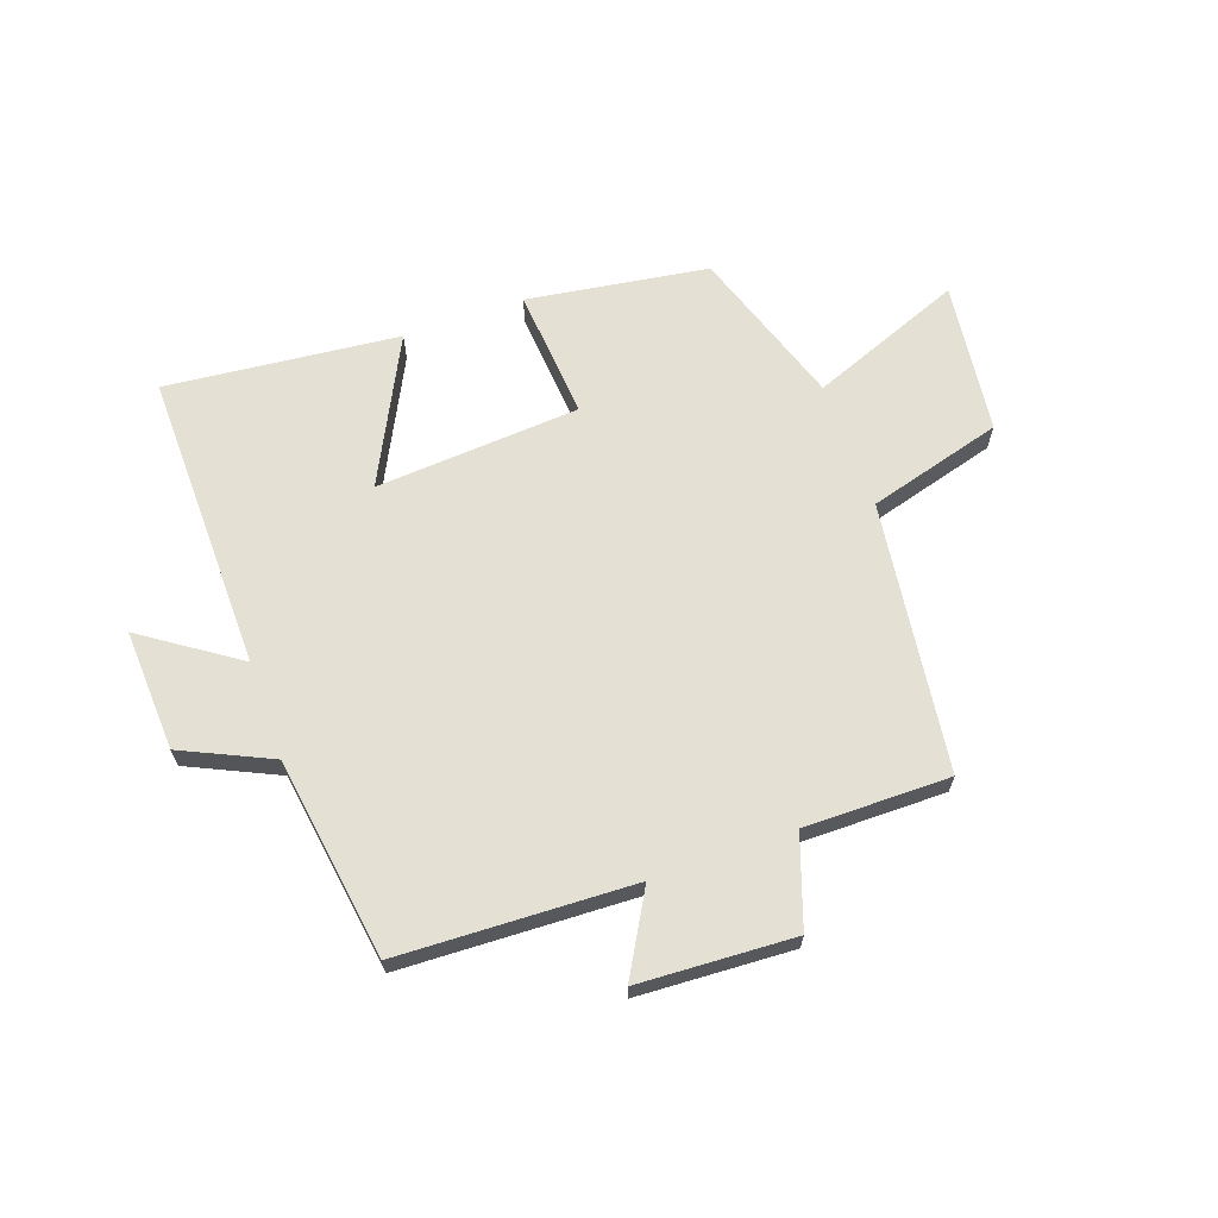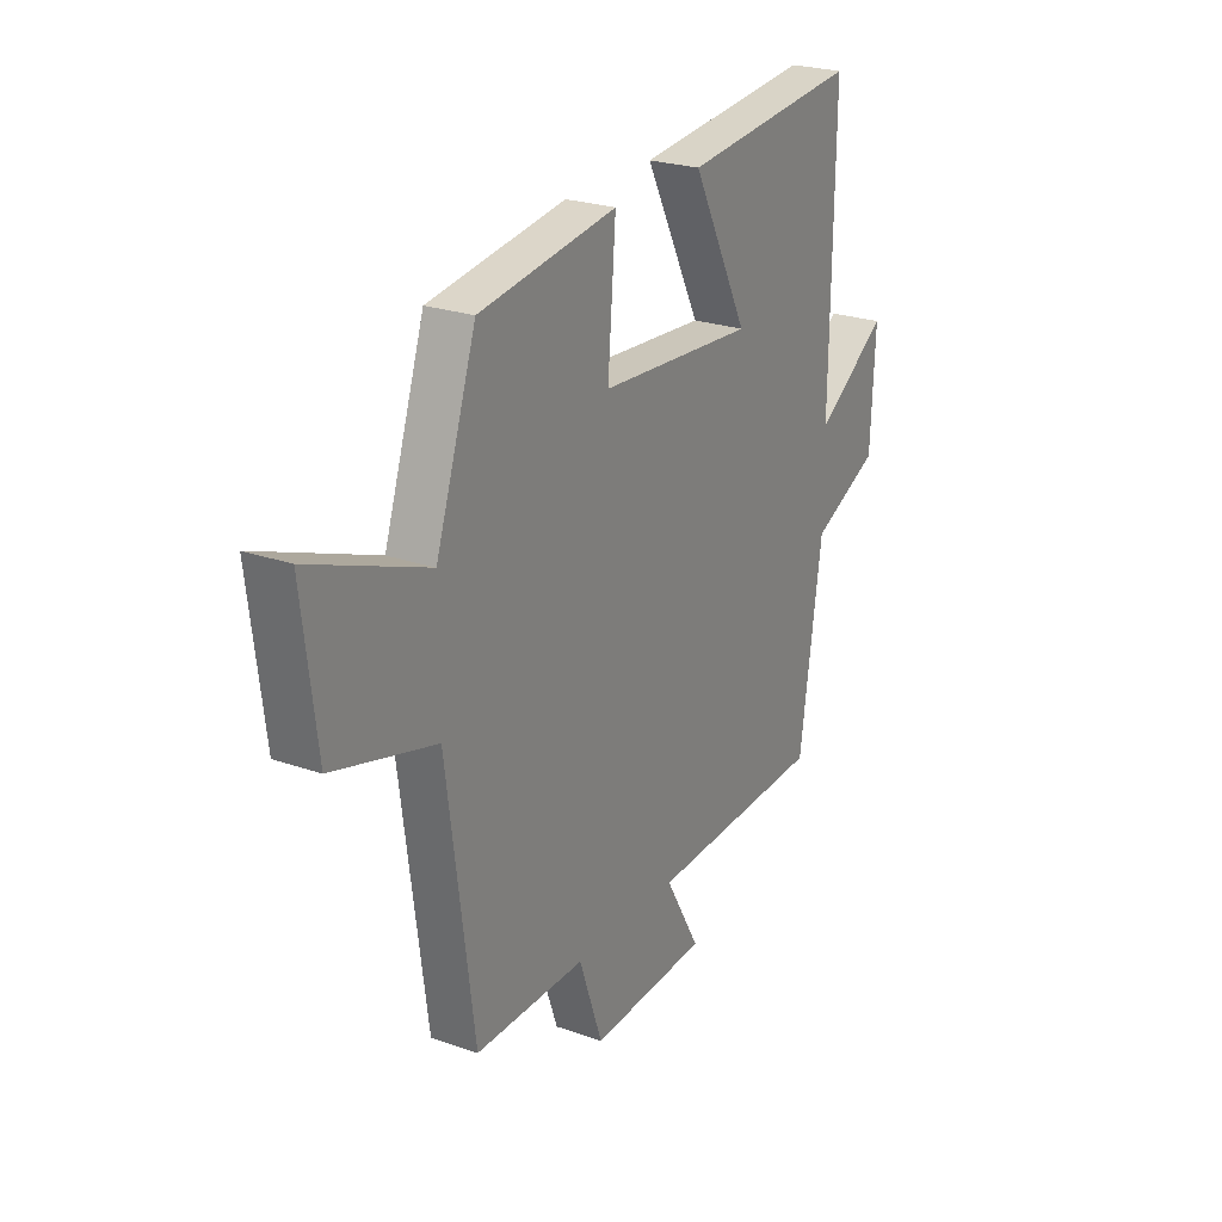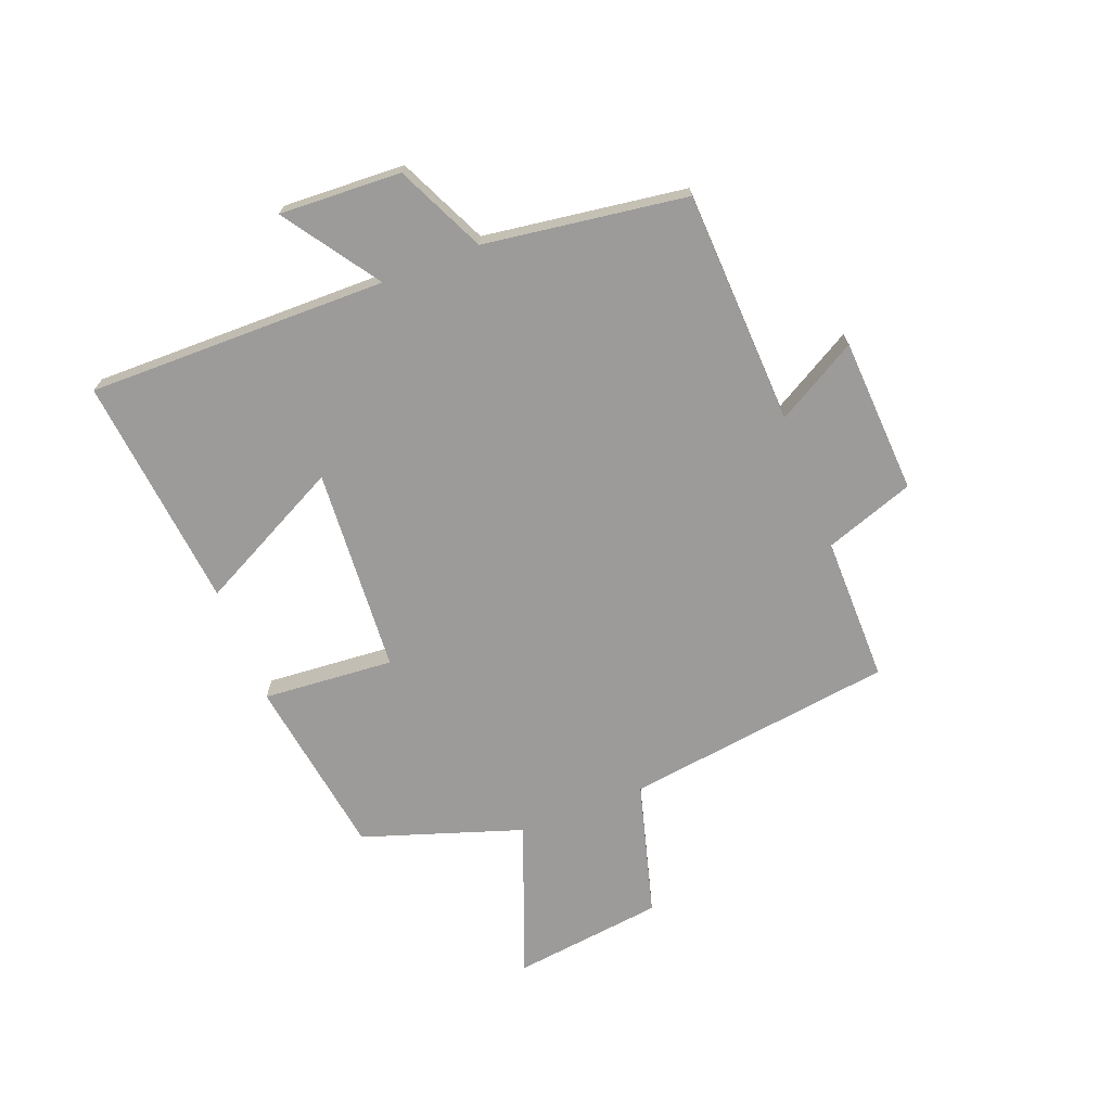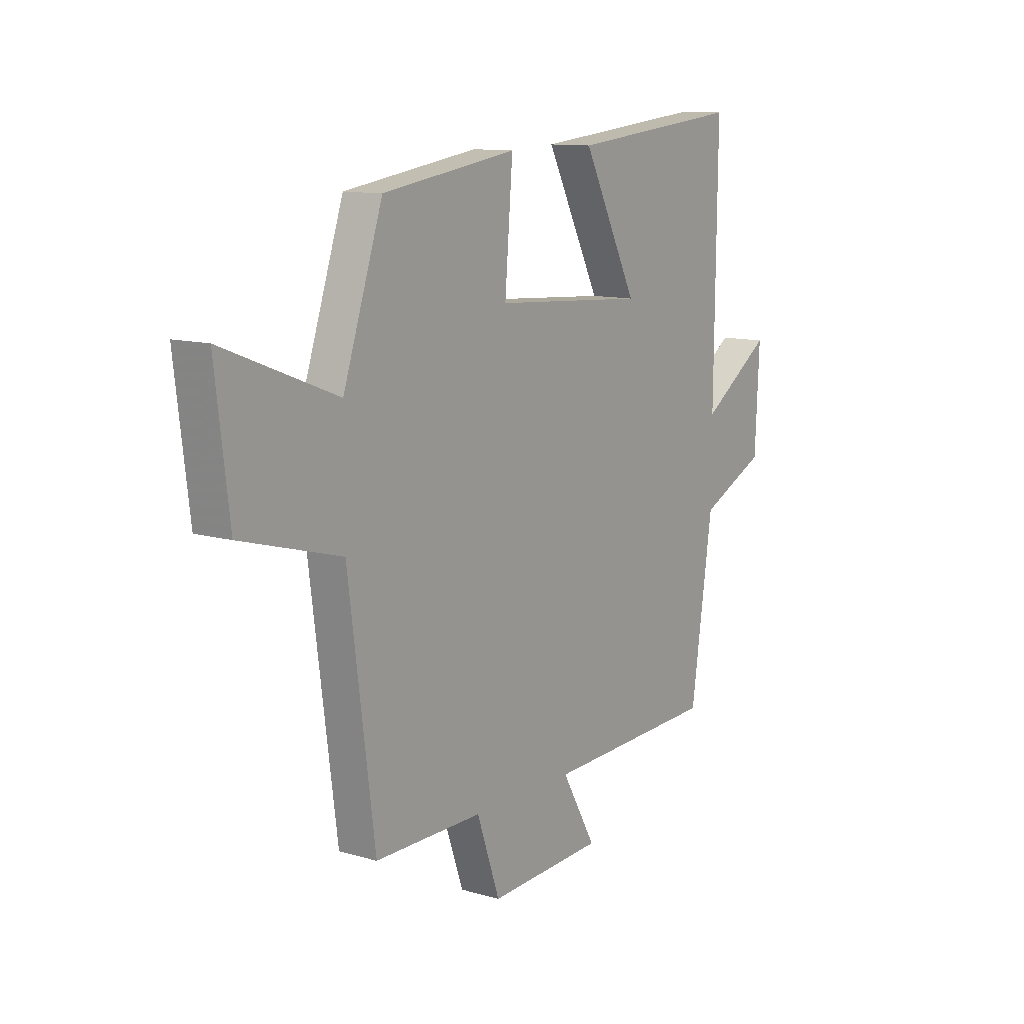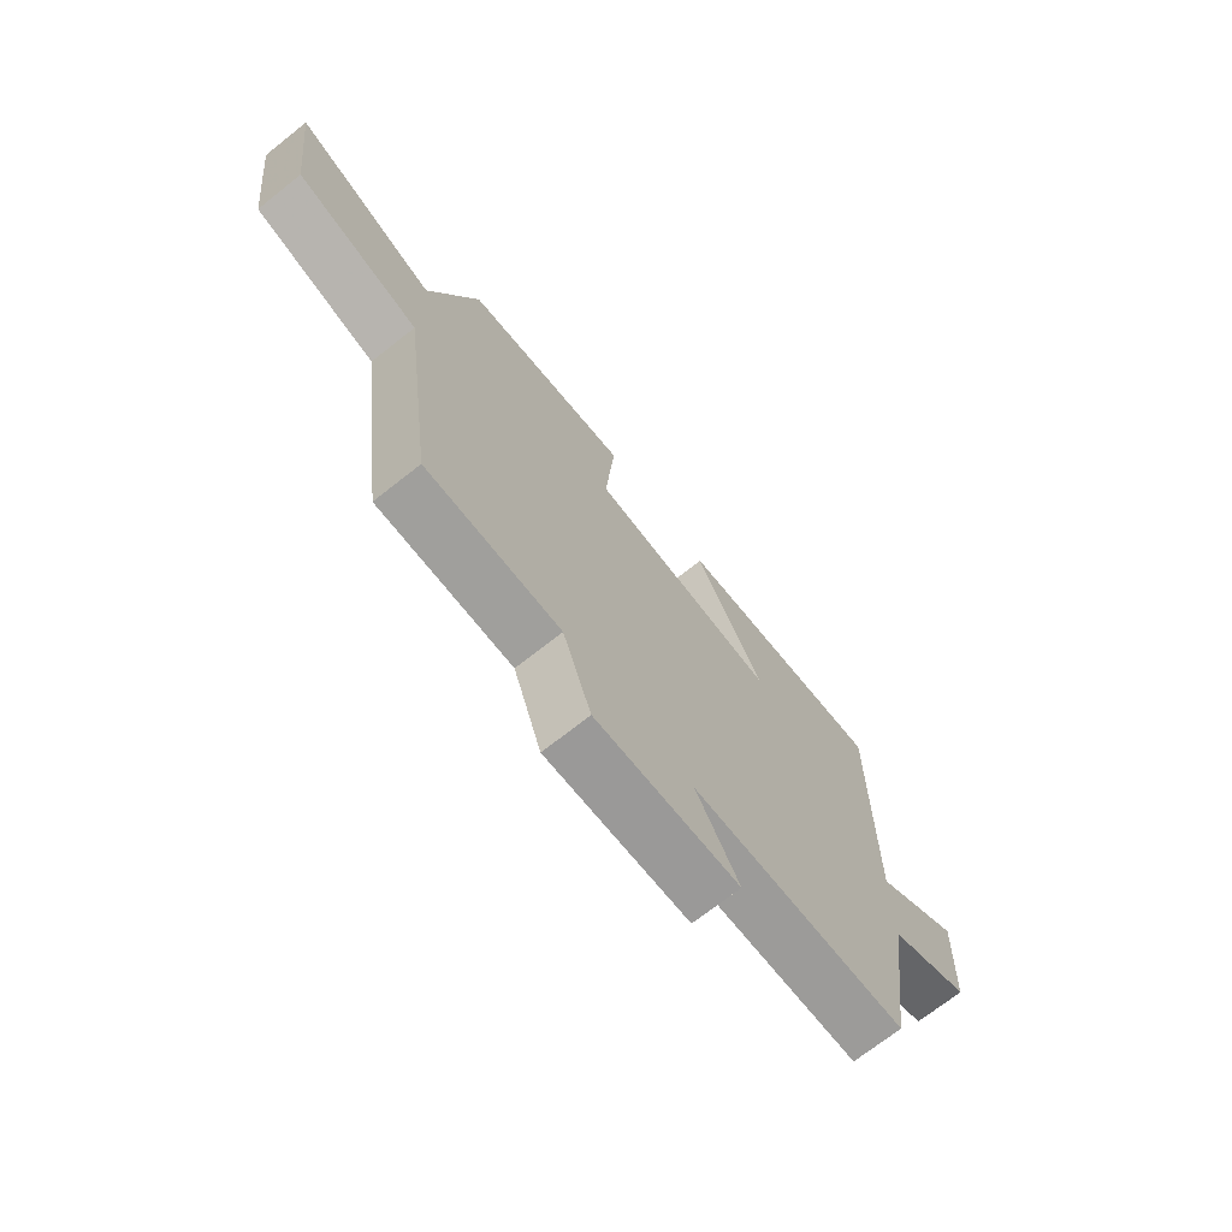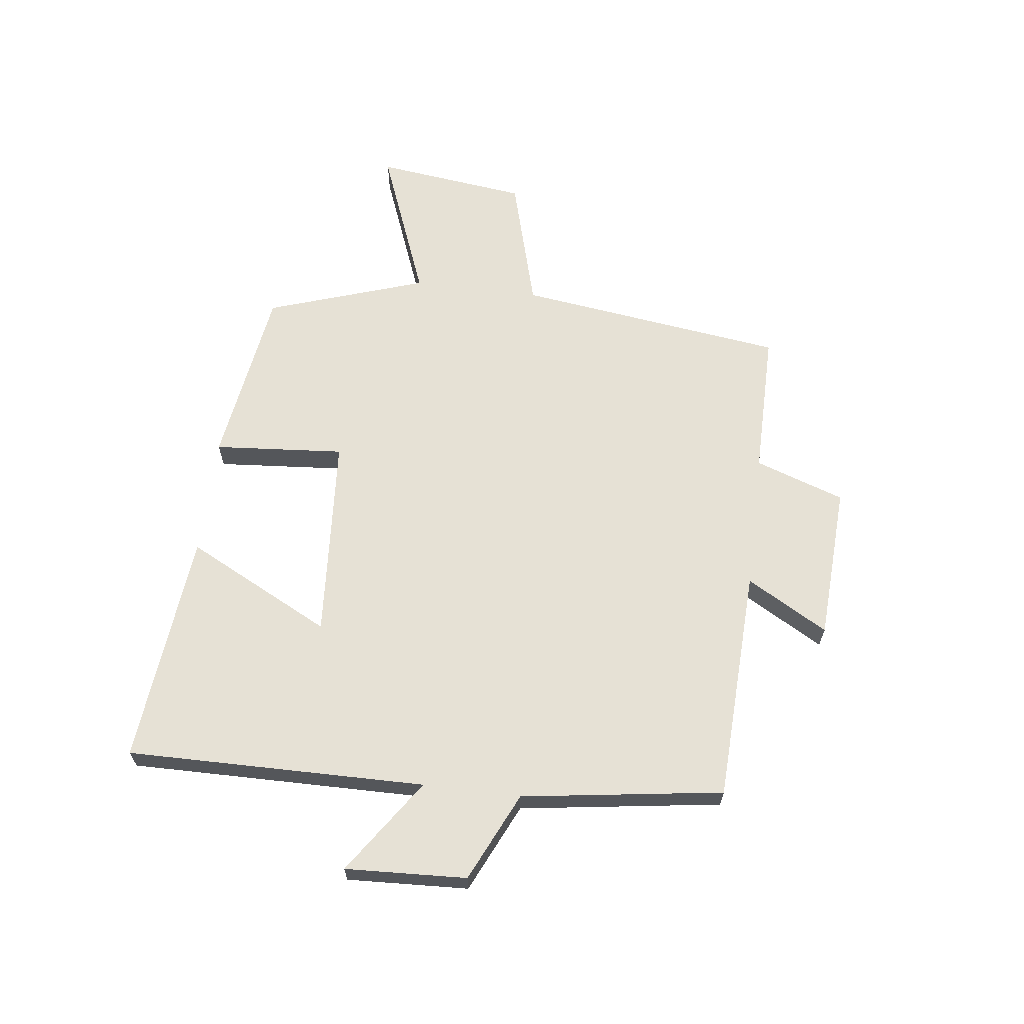
<metadata>
{"format":"obj","ext":"obj","renderer":"f3d","projection":"perspective","resolution":1024,"background":"white","views":[{"elev":65.8,"azim":160.4,"up":"+Y"},{"elev":24.3,"azim":-59.7,"up":"+Z"},{"elev":-69.9,"azim":111.3,"up":"+Y"},{"elev":11.4,"azim":-54.9,"up":"+Z"},{"elev":-71.3,"azim":-51.7,"up":"+Z"},{"elev":64.5,"azim":97.1,"up":"+Y"}]}
</metadata>
<code>
v 0.45 0.07 -0.484
v 0.05 0.07 -0.5
v 0.129 0.07 -0.639
v -0.137 0.07 -0.653
v -0.19 0.07 -0.5
v -0.439 0.07 -0.501
v -0.5 0.07 -0.041
v -0.73 0.07 0.023
v -0.762 0.07 0.283
v -0.5 0.07 0.181
v -0.409 0.07 0.453
v -0.099 0.07 0.5
v -0.117 0.07 0.276
v 0.233 0.07 0.252
v 0.107 0.07 0.5
v 0.506 0.07 0.541
v 0.5 0.07 0.029
v 0.662 0.07 0.14
v 0.652 0.07 -0.068
v 0.5 0.07 -0.139
v 0.45 0 -0.484
v 0.05 0 -0.5
v 0.129 0 -0.639
v -0.137 0 -0.653
v -0.19 0 -0.5
v -0.439 0 -0.501
v -0.5 0 -0.041
v -0.73 0 0.023
v -0.762 0 0.283
v -0.5 0 0.181
v -0.409 0 0.453
v -0.099 0 0.5
v -0.117 0 0.276
v 0.233 0 0.252
v 0.107 0 0.5
v 0.506 0 0.541
v 0.5 0 0.029
v 0.662 0 0.14
v 0.652 0 -0.068
v 0.5 0 -0.139
f 17 18 19 20
f 17 20 1 2
f 14 15 16 17
f 13 14 17 2
f 10 11 12 13
f 10 13 2
f 7 8 9 10
f 5 6 7 10
f 5 10 2 3
f 3 4 5
f 40 39 38 37
f 22 21 40 37
f 37 36 35 34
f 22 37 34 33
f 33 32 31 30
f 22 33 30
f 30 29 28 27
f 30 27 26 25
f 23 22 30 25
f 25 24 23
f 1 21 22 2
f 2 22 23 3
f 3 23 24 4
f 4 24 25 5
f 5 25 26 6
f 6 26 27 7
f 7 27 28 8
f 8 28 29 9
f 9 29 30 10
f 10 30 31 11
f 11 31 32 12
f 12 32 33 13
f 13 33 34 14
f 14 34 35 15
f 15 35 36 16
f 16 36 37 17
f 17 37 38 18
f 18 38 39 19
f 19 39 40 20
f 20 40 21 1

</code>
